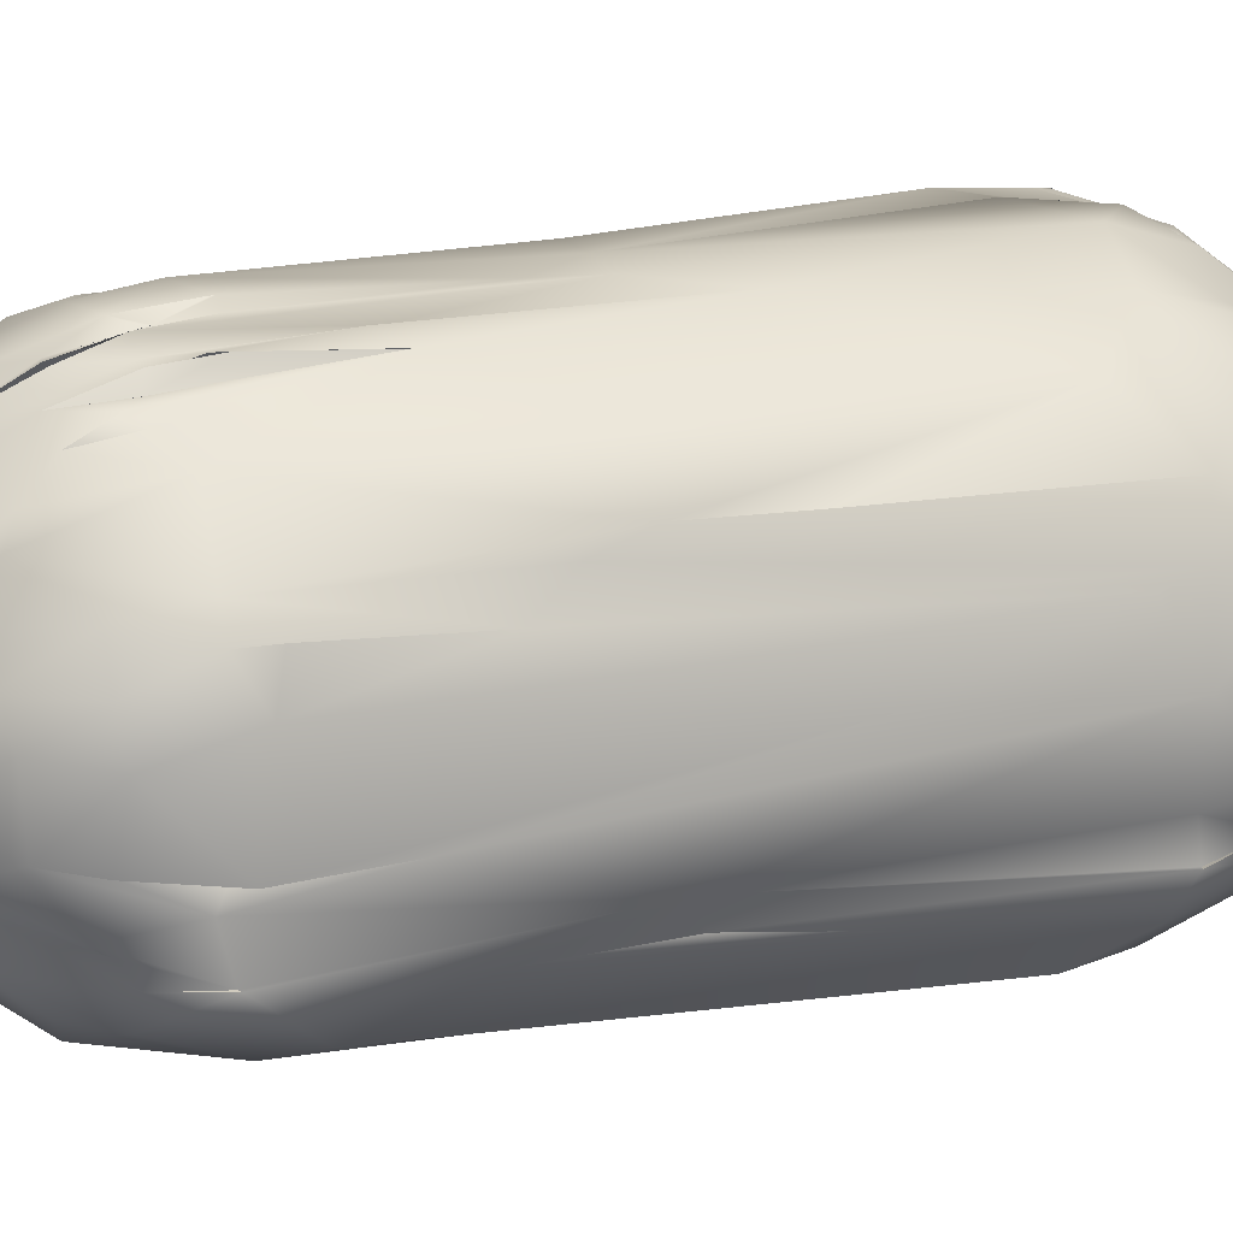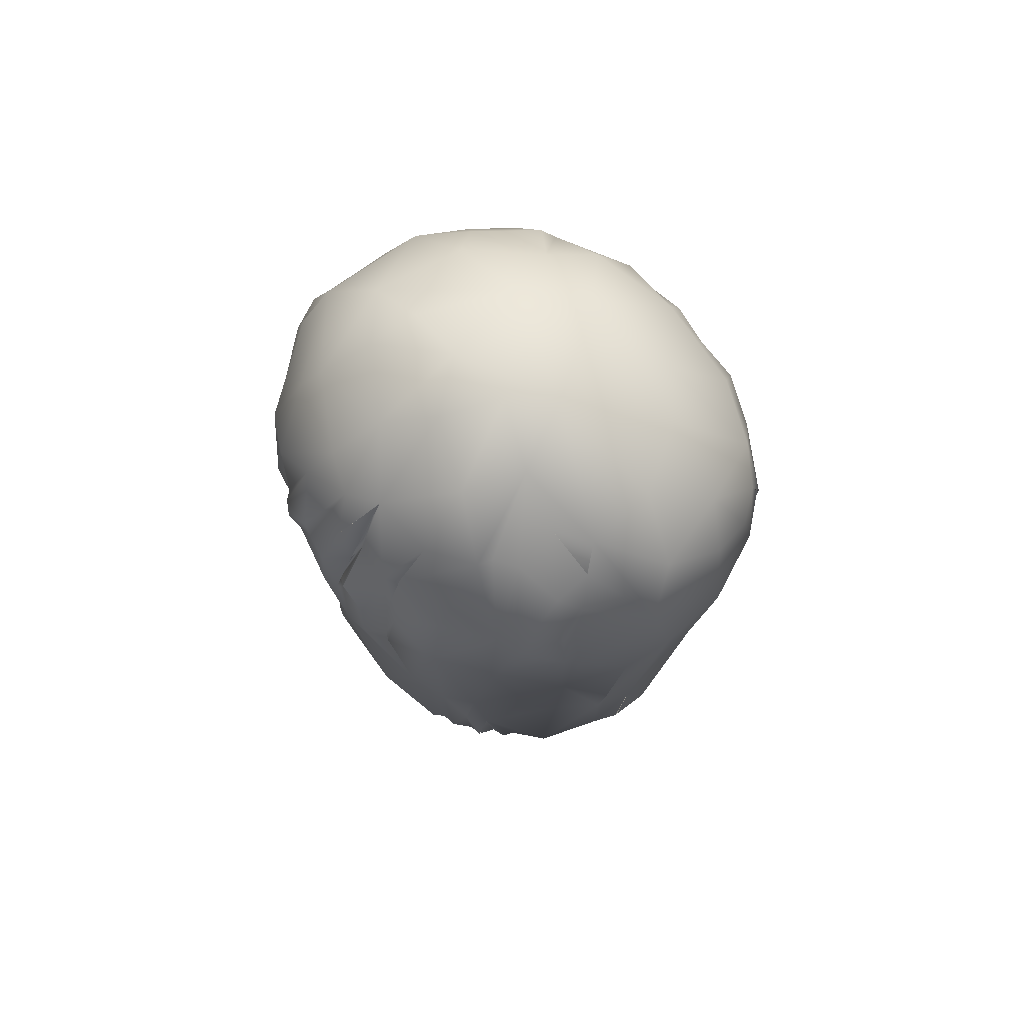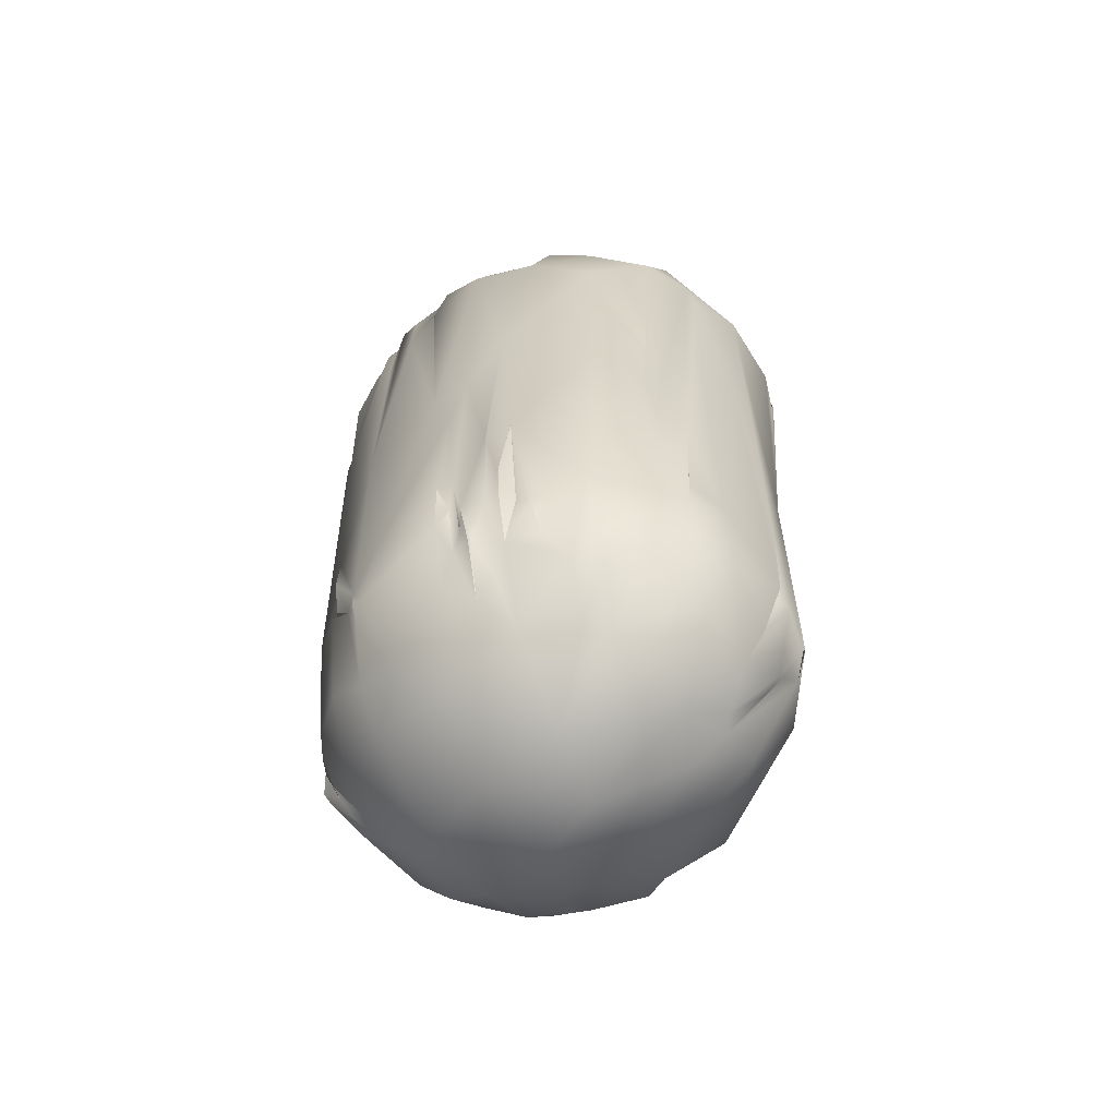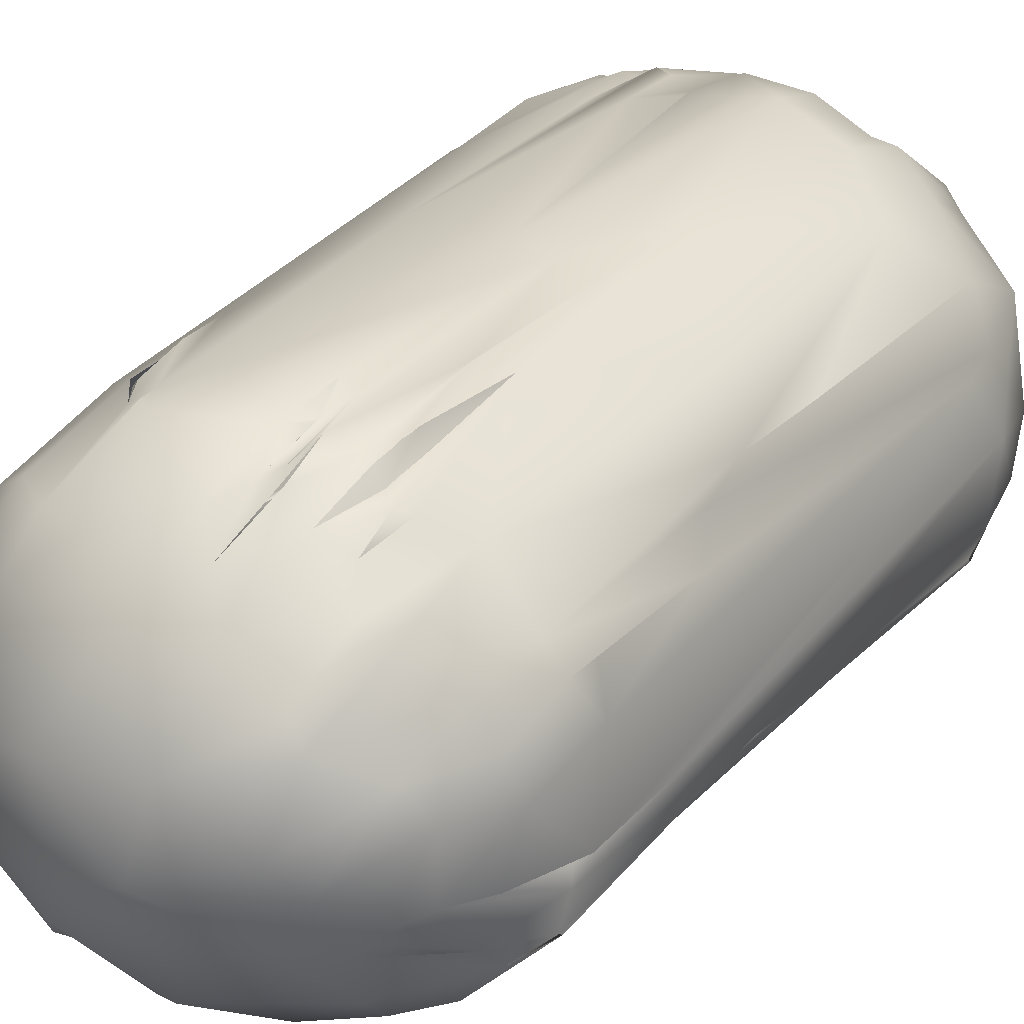
<metadata>
{"format":"obj","ext":"obj","renderer":"f3d","projection":"perspective","resolution":1024,"background":"white","views":[{"elev":20.3,"azim":-109.2,"up":"+Y"},{"elev":76.0,"azim":-147.0,"up":"+Z"},{"elev":-62.8,"azim":-143.1,"up":"+Z"},{"elev":30.3,"azim":-147.9,"up":"+Y"}]}
</metadata>
<code>
o grp1
v -2.975 -100.5 1471
v -2.774 -100.4 1470
v -2.993 -99.59 1471
v -2.889 -99.81 1470
v -2.846 -99.23 1471
v -2.748 -99.47 1470
v -3.025 -101.1 1476
v -2.718 -101.2 1477
v -2.974 -101 1476
v -2.388 -101.5 1470
v -2.813 -101.1 1471
v -2.691 -101.2 1472
v -2.929 -100.9 1473
v -2.793 -101.1 1471
v -2.248 -101.8 1471
v -2.686 -101.2 1473
v -3.01 -101.1 1476
v -3.185 -100.7 1476
v -2.69 -101.1 1470
v -2.637 -100.9 1470
v -2.67 -100.8 1470
v -2.969 -100.6 1470
v -3.247 -99.99 1476
v -3.097 -100.6 1476
v -2.758 -100.5 1477
v -3.042 -100.2 1477
v -2.769 -100.4 1470
v -2.49 -100.8 1470
v -2.919 -100.5 1470
v -3.05 -100.4 1471
v -3.141 -99.88 1474
v -2.737 -99.72 1477
v -2.578 -100.4 1470
v -2.264 -100.5 1469
v -2.864 -99.31 1477
v -2.591 -99.76 1469
v -2.984 -99.56 1473
v -2.883 -99.3 1472
v -3.098 -99.43 1475
v -3.069 -99.34 1476
v -2.866 -98.9 1476
v -2.404 -99.49 1469
v -2.865 -99.23 1471
v -2.671 -99.02 1471
v -2.714 -99.04 1472
v -2.553 -99.14 1470
v -2.56 -101.6 1476
v -2.708 -101.4 1474
v -2.146 -101.1 1469
v -2.09 -101.5 1470
v -2.686 -101.2 1473
v -2.092 -100.8 1477
v -2.147 -100.7 1469
v -2.26 -100.1 1477
v -1.789 -100.6 1469
v -2.053 -100.2 1469
v -2.234 -99.81 1469
v -2.076 -99.43 1477
v -1.961 -99.27 1469
v -1.826 -99.94 1469
v -2.702 -98.88 1473
v -2.41 -98.46 1475
v -2.359 -98.54 1476
v -2.194 -98.84 1470
v -2.265 -98.5 1471
v -2.338 -98.53 1473
v -2.763 -98.89 1474
v -2.151 -102 1475
v -2.153 -102.1 1475
v -2.076 -102 1475
v -1.605 -102.3 1475
v -2.166 -102 1476
v -1.801 -102 1471
v -1.878 -102 1472
v -2.138 -101.9 1471
v -1.208 -102.2 1471
v -2.041 -101.8 1473
v -2.197 -101.9 1473
v -2.099 -101.8 1473
v -2.038 -101.9 1473
v -2.197 -101.9 1473
v -2.214 -101.7 1477
v -2.138 -101.9 1471
v -1.238 -102 1470
v -1.786 -101.2 1477
v -1.169 -100.3 1478
v -1.022 -100.2 1469
v -2.169 -99.2 1477
v -2.295 -98.94 1477
v -2.162 -99.2 1477
v -1.189 -99.54 1469
v -2.275 -98.66 1477
v -2.066 -98.86 1477
v -1.802 -99.07 1469
v -1.965 -98.33 1476
v -1.95 -98.7 1470
v -1.322 -98.78 1469
v -1.895 -98.37 1470
v -1.666 -98.16 1472
v -1.62 -98.03 1474
v -1.856 -98.15 1476
v -1.79 -98.47 1470
v -1.812 -98.3 1470
v -1.79 -98.47 1470
v -1.39 -102 1477
v -0.8396 -101.6 1469
v -1.218 -100.9 1469
v -1.701 -99.3 1477
v -1.629 -98.88 1477
v -1.728 -98.33 1476
v -1.507 -98.35 1470
v -1.269 -97.94 1476
v -1.316 -98.43 1470
v -1.429 -98.15 1470
v -1.667 -98.27 1470
v -1.685 -98.23 1471
v -1.573 -98.15 1470
v -1.507 -98.35 1470
v -1.673 -98.27 1470
v -1.591 -98.1 1471
v -1.597 -98.1 1471
v -1.665 -98.16 1472
v -1.438 -98.08 1472
v -1.028 -102.4 1476
v -1.388 -102.2 1476
v -0.5187 -102.1 1470
v -0.8662 -101.3 1478
v -1.26 -99.57 1478
v -1.384 -98.82 1477
v -0.7043 -98.85 1469
v -1.107 -98.5 1469
v -1.242 -98.17 1470
v -1.244 -98.19 1470
v -1.049 -98.21 1470
v -1.221 -98.06 1470
v -1.158 -98.15 1470
v -1.081 -98.08 1471
v -0.9618 -98.03 1470
v -1.08 -98.08 1471
v -1.222 -98.06 1470
v -1.134 -98.03 1471
v -1.158 -98.15 1470
v -1.005 -97.97 1471
v -1.431 -98.09 1472
v -1.229 -97.99 1473
v -1.005 -98.03 1473
v -0.6227 -102.3 1473
v -0.7505 -102.3 1476
v -0.5469 -101.9 1477
v -0.5528 -102.2 1471
v -0.5027 -101.8 1469
v -0.2246 -101 1469
v -0.4277 -100.4 1469
v -0.7476 -100 1478
v -0.854 -99.13 1478
v -1.29 -98.71 1477
v -0.2969 -99.62 1469
v -1.225 -98.15 1477
v -0.7026 -98.27 1477
v -0.1431 -98.6 1469
v -0.7973 -97.98 1476
v -0.8892 -98.28 1470
v -0.26 -98.06 1471
v -0.8338 -97.97 1473
v -0.736 -97.91 1476
v -0.7388 -97.89 1476
v -1.001 -97.97 1471
v -0.4477 -102.3 1475
v -0.01758 -102 1476
v 0.06215 -102.1 1471
v 0.009155 -101.6 1469
v -0.2227 -101 1478
v 0.04492 -101.4 1469
v -0.123 -100.1 1478
v 0.4102 -100.7 1469
v -0.3168 -99.56 1478
v -0.7964 -98.57 1477
v 0.2803 -98.93 1469
v -0.7024 -98.26 1477
v -0.5495 -98.2 1477
v -0.6967 -97.93 1476
v -0.6768 -98.05 1476
v -0.4205 -97.94 1476
v -0.06934 -98.39 1470
v 0.128 -98.15 1473
v -0.4496 -97.88 1475
v 0.1806 -102.1 1475
v -0.00415 -102.1 1476
v -0.1973 -101.6 1477
v 0.2523 -101.9 1470
v 0.2595 -101.9 1471
v 0.5076 -101.7 1470
v 0.541 -101.2 1477
v 0.4238 -100.3 1478
v 0.4609 -99.84 1469
v -0.2365 -98.69 1477
v -0.2136 -98.35 1477
v -0.1959 -98.45 1477
v -0.1312 -98.26 1476
v -0.1312 -98.26 1476
v 0.2686 -98.61 1470
v -0.1655 -98.02 1476
v 0.01172 -98.08 1475
v -0.1681 -98.03 1476
v 0.1018 -98.3 1470
v 0.01562 -98.22 1470
v 0.1299 -98.22 1470
v 0.233 -98.29 1470
v 0.1223 -98.22 1471
v 0.2401 -102.2 1476
v 0.5257 -102 1475
v 0.48 -102 1476
v 0.07031 -101.9 1477
v 0.3568 -101.9 1476
v 0.6221 -101.5 1477
v 0.4584 -102 1472
v 0.867 -101.6 1471
v 0.4902 -101.3 1469
v 0.8369 -101.1 1470
v 0.6289 -99.86 1478
v 0.8145 -100 1469
v 0.1328 -99.29 1478
v 1.066 -99.43 1470
v 0.1226 -98.63 1477
v 0.4316 -98.88 1477
v 0.01855 -98.32 1477
v -0.1312 -98.26 1476
v -0.1959 -98.45 1477
v 0.3747 -98.26 1476
v -0.2364 -98.69 1477
v 0.6488 -98.66 1470
v 0.5603 -98.41 1471
v 0.233 -98.29 1470
v 0.4839 -98.38 1471
v 0.5493 -98.45 1471
v 0.519 -98.34 1472
v 0.5123 -98.35 1471
v 0.604 -98.44 1472
v 0.5228 -98.34 1471
v 0.1622 -98.08 1475
v 0.1455 -98.13 1476
v -0.05217 -98.12 1476
v 0.4839 -98.38 1471
v 0.5259 -102 1475
v 0.6259 -101.9 1474
v 0.8283 -101.8 1476
v 0.7544 -101.7 1476
v 1.159 -101.2 1470
v 1.042 -101.5 1471
v 0.973 -101.5 1473
v 0.9336 -100.4 1477
v 0.9102 -100.7 1469
v 1.233 -100.7 1470
v 0.9551 -99.47 1477
v 1.02 -99.64 1469
v 0.6309 -98.68 1477
v 1.143 -99.04 1470
v 0.4357 -98.3 1476
v 0.7426 -98.36 1476
v 0.7695 -98.43 1476
v 1.06 -98.78 1471
v 0.8771 -98.52 1475
v 1.419 -101.1 1476
v 1.236 -101.4 1475
v 1.251 -101.2 1473
v 1.111 -101.2 1477
v 1.301 -101.1 1471
v 1.373 -100.8 1471
v 1.541 -100.6 1471
v 1.378 -100.4 1470
v 1.488 -100.3 1477
v 1.229 -99.88 1470
v 1.436 -100.3 1470
v 1.141 -99.33 1477
v 1.145 -99.66 1470
v 1.453 -99.76 1470
v 1.267 -99.51 1470
v 1.287 -99.42 1470
v 1.28 -99.42 1470
v 1.418 -99.35 1470
v 1.241 -99.57 1470
v 1.419 -99.57 1470
v 1.419 -99.57 1470
v 1.485 -99.49 1470
v 1.49 -99.49 1470
v 1.026 -98.75 1476
v 0.8397 -98.56 1476
v 1.177 -98.75 1475
v 1.37 -99.25 1473
v 1.006 -98.67 1475
v 0.8771 -98.52 1475
v 1.679 -100.5 1476
v 1.479 -101 1473
v 1.476 -101 1473
v 1.44 -100.9 1473
v 1.485 -101 1474
v 1.433 -100.9 1474
v 1.524 -101 1475
v 1.485 -101 1474
v 1.524 -101 1475
v 1.496 -100.7 1473
v 1.433 -100.9 1474
v 1.742 -100.5 1475
v 1.499 -100.7 1473
v 1.491 -100.5 1471
v 1.433 -100.9 1474
v 1.577 -100.5 1473
v 1.485 -100.5 1471
v 1.509 -100.4 1471
v 1.577 -100.5 1473
v 1.603 -100.3 1471
v 1.636 -100.1 1473
v 1.739 -100.2 1474
v 1.59 -100 1471
v 1.573 -99.95 1477
v 1.59 -100 1471
v 1.583 -100.3 1471
v 1.581 -100.3 1471
v 1.316 -99.05 1476
v 1.527 -99.54 1470
v 1.563 -99.54 1471
v 1.624 -99.92 1472
v 1.576 -99.18 1475
v 1.582 -99.42 1476
v 1.568 -99.18 1475
v 1.523 -99.54 1470
v 1.565 -99.2 1475
v 1.683 -100.4 1474
v 1.699 -100.4 1475
v 1.7 -100.4 1475
v 1.728 -100.5 1476
v 1.693 -100.4 1476
v 1.665 -100.5 1476
v 1.695 -100.4 1475
v 1.754 -100.3 1476
v 1.74 -100.1 1476
v 1.74 -100.2 1474
v 1.764 -100 1476
f 1 3 4
f 4 3 5
f 6 4 5
f 7 8 9
f 11 12 13
f 13 14 11
f 12 16 13
f 13 16 7
f 17 13 7
f 13 17 18
f 9 18 17
f 18 9 24
f 14 21 20
f 14 20 19
f 13 22 14
f 24 23 18
f 9 25 24
f 24 25 26
f 22 33 21
f 22 29 27
f 22 21 14
f 22 30 29
f 22 13 30
f 1 30 31
f 30 13 23
f 23 13 18
f 24 26 23
f 4 33 2
f 27 33 22
f 3 1 31
f 31 30 23
f 23 39 31
f 23 26 35
f 36 33 4
f 4 2 1
f 36 4 6
f 37 38 3
f 31 37 3
f 39 38 37
f 39 37 31
f 39 40 38
f 23 40 39
f 23 35 40
f 35 41 40
f 42 36 6
f 5 3 43
f 3 38 43
f 38 44 5
f 45 38 40
f 41 45 40
f 42 6 46
f 5 46 6
f 5 44 46
f 38 45 44
f 47 48 12
f 48 7 16
f 7 48 47
f 7 47 8
f 50 10 49
f 10 15 11
f 15 12 11
f 12 51 16
f 48 51 12
f 8 25 9
f 52 25 8
f 49 19 53
f 53 19 20
f 19 10 11
f 49 10 19
f 26 25 32
f 25 54 32
f 55 49 53
f 21 28 20
f 34 21 33
f 53 28 34
f 34 28 21
f 33 56 34
f 32 35 26
f 57 56 36
f 56 33 36
f 58 35 32
f 57 36 42
f 59 60 42
f 57 42 60
f 41 61 45
f 62 41 63
f 63 41 35
f 46 59 42
f 46 44 64
f 64 59 46
f 44 45 61
f 65 44 61
f 66 65 61
f 66 61 62
f 67 41 62
f 62 61 67
f 65 64 44
f 71 68 70
f 73 74 75
f 76 74 73
f 79 74 80
f 69 15 81
f 15 69 47
f 77 69 78
f 77 70 69
f 70 80 74
f 70 68 69
f 72 47 69
f 82 47 72
f 73 75 15
f 15 75 81
f 83 77 78
f 74 79 75
f 12 15 47
f 49 84 50
f 84 73 10
f 50 84 10
f 15 10 73
f 52 8 85
f 52 54 25
f 56 55 53
f 53 34 56
f 55 56 87
f 32 54 58
f 60 87 56
f 56 57 60
f 35 58 88
f 58 90 88
f 59 91 60
f 63 89 92
f 89 35 88
f 35 89 63
f 89 93 92
f 59 64 94
f 59 94 91
f 92 95 63
f 92 93 95
f 94 64 96
f 94 96 97
f 64 65 96
f 98 65 99
f 100 66 62
f 100 62 101
f 102 65 98
f 103 104 98
f 98 99 103
f 72 105 82
f 72 68 105
f 76 71 74
f 70 74 71
f 106 84 49
f 76 73 84
f 47 82 8
f 85 8 82
f 85 82 105
f 86 54 52
f 87 107 55
f 107 49 55
f 58 54 86
f 91 87 60
f 108 90 58
f 93 88 108
f 88 93 89
f 93 109 95
f 94 97 91
f 110 101 95
f 109 110 95
f 96 65 102
f 97 96 111
f 102 111 96
f 65 66 99
f 101 112 100
f 62 63 101
f 63 95 101
f 103 111 102
f 113 97 111
f 113 111 114
f 115 103 116
f 115 111 103
f 117 118 119
f 111 120 114
f 103 99 116
f 119 121 117
f 121 119 122
f 99 123 120
f 123 114 120
f 123 99 100
f 66 100 99
f 71 124 125
f 68 71 125
f 105 68 125
f 84 126 76
f 85 105 127
f 85 127 52
f 127 86 52
f 106 49 107
f 58 128 108
f 86 128 58
f 109 93 108
f 128 109 108
f 91 97 130
f 109 129 110
f 130 97 131
f 131 97 113
f 101 110 112
f 133 131 113
f 131 132 134
f 114 133 113
f 135 136 132
f 136 134 132
f 134 136 137
f 138 134 139
f 140 133 114
f 141 142 140
f 136 141 137
f 138 139 137
f 137 141 143
f 114 144 140
f 145 141 140
f 145 146 141
f 140 144 145
f 144 123 100
f 144 100 145
f 100 112 145
f 112 164 145
f 146 145 164
f 76 147 124
f 76 124 71
f 105 125 124
f 124 148 105
f 149 127 105
f 150 76 126
f 150 147 76
f 84 106 126
f 106 151 126
f 151 106 152
f 106 107 152
f 152 107 153
f 153 107 87
f 129 109 128
f 154 128 86
f 128 155 156
f 156 129 128
f 157 87 91
f 91 130 157
f 158 156 159
f 129 156 110
f 158 110 156
f 112 110 158
f 161 112 158
f 161 158 159
f 162 130 131
f 160 130 162
f 134 162 131
f 162 134 138
f 138 143 163
f 163 143 146
f 163 146 164
f 141 146 143
f 112 166 164
f 138 137 167
f 137 143 167
f 150 168 147
f 168 124 147
f 149 105 148
f 149 148 169
f 150 126 170
f 151 171 126
f 127 172 86
f 151 152 171
f 173 171 152
f 86 174 154
f 152 153 175
f 176 154 174
f 154 155 128
f 153 87 157
f 177 156 155
f 160 178 130
f 130 178 157
f 159 156 177
f 179 177 180
f 166 161 181
f 166 112 161
f 181 161 182
f 183 182 180
f 182 161 159
f 179 180 182
f 184 162 138
f 184 160 162
f 184 138 206
f 163 206 138
f 163 164 185
f 164 166 165
f 164 186 185
f 164 165 186
f 186 165 181
f 186 181 182
f 186 182 183
f 168 148 124
f 150 187 168
f 187 188 168
f 168 188 148
f 188 169 148
f 169 189 149
f 190 170 126
f 170 187 150
f 189 127 149
f 189 172 127
f 190 171 192
f 126 171 190
f 190 191 170
f 172 189 193
f 218 192 173
f 192 171 173
f 172 174 86
f 175 173 152
f 176 155 154
f 176 174 222
f 195 175 153
f 176 196 155
f 195 153 157
f 157 178 195
f 177 155 196
f 180 177 196
f 197 198 199
f 180 196 197
f 197 196 198
f 201 178 160
f 185 186 202
f 180 204 183
f 204 202 183
f 180 197 204
f 160 184 205
f 201 160 205
f 205 184 206
f 205 206 207
f 209 208 205
f 206 209 207
f 163 209 206
f 209 163 185
f 202 186 183
f 187 211 212
f 187 212 210
f 188 187 210
f 188 210 169
f 213 189 169
f 169 210 214
f 213 169 214
f 216 211 191
f 191 187 170
f 211 187 191
f 214 215 213
f 215 189 213
f 193 189 215
f 192 217 190
f 190 217 216
f 190 216 191
f 175 218 173
f 218 219 192
f 194 174 172
f 220 222 174
f 221 175 195
f 176 222 196
f 223 195 178
f 222 225 224
f 224 226 196
f 224 196 222
f 227 228 226
f 224 229 226
f 226 228 230
f 201 231 178
f 232 231 201
f 233 234 235
f 235 234 236
f 234 237 236
f 238 235 236
f 185 203 240
f 202 203 185
f 197 242 202
f 203 202 242
f 240 203 241
f 197 200 242
f 227 241 203
f 227 226 241
f 241 229 240
f 241 226 229
f 208 201 205
f 232 201 208
f 208 209 239
f 239 209 236
f 239 243 208
f 236 209 185
f 212 214 210
f 217 245 216
f 244 216 245
f 244 245 212
f 245 246 212
f 247 212 246
f 212 247 214
f 214 247 215
f 192 248 217
f 249 250 217
f 217 250 245
f 193 251 172
f 219 248 192
f 248 249 217
f 251 194 172
f 218 175 219
f 194 220 174
f 252 219 175
f 219 252 253
f 221 252 175
f 253 252 221
f 220 254 222
f 222 254 225
f 255 221 195
f 255 195 223
f 223 178 231
f 231 257 223
f 229 258 259
f 258 256 260
f 224 258 229
f 224 225 256
f 256 258 224
f 257 231 232
f 257 232 261
f 238 261 232
f 238 236 185
f 238 240 262
f 238 185 240
f 229 262 240
f 259 262 229
f 245 250 246
f 246 263 247
f 250 264 246
f 263 246 264
f 247 266 215
f 266 193 215
f 251 193 266
f 249 248 267
f 249 267 265
f 249 265 250
f 248 219 253
f 268 248 253
f 248 268 267
f 269 253 270
f 253 269 268
f 254 220 251
f 254 251 271
f 194 251 220
f 221 272 253
f 273 253 272
f 270 253 273
f 272 221 275
f 274 225 254
f 275 221 255
f 255 277 275
f 255 223 278
f 223 257 278
f 277 255 279
f 278 280 281
f 278 257 280
f 272 275 282
f 283 275 277
f 284 277 280
f 286 287 256
f 225 286 256
f 274 286 225
f 257 261 280
f 280 261 289
f 261 238 262
f 262 290 261
f 262 287 290
f 259 258 260
f 291 260 287
f 260 291 259
f 287 260 256
f 286 290 287
f 286 288 290
f 250 265 264
f 263 292 266
f 247 263 266
f 265 267 293
f 265 293 263
f 294 267 295
f 265 263 264
f 296 263 293
f 294 297 298
f 298 299 294
f 300 263 296
f 301 300 302
f 263 300 303
f 263 303 292
f 266 292 271
f 271 251 266
f 304 268 269
f 267 268 295
f 268 304 295
f 304 306 295
f 295 297 294
f 301 305 303
f 307 303 305
f 301 303 300
f 269 270 308
f 270 309 305
f 269 308 305
f 305 309 307
f 310 309 311
f 301 269 305
f 311 312 307
f 307 312 313
f 271 315 274
f 309 270 273
f 272 276 273
f 273 276 316
f 318 309 273
f 273 316 317
f 311 309 318
f 318 314 311
f 311 314 312
f 315 319 274
f 271 274 254
f 316 276 320
f 316 320 321
f 316 321 322
f 322 321 289
f 322 289 323
f 324 322 323
f 324 323 325
f 272 320 276
f 282 320 272
f 277 326 283
f 285 326 277
f 320 284 321
f 321 284 289
f 284 280 289
f 327 323 289
f 327 289 261
f 327 261 288
f 319 327 288
f 286 319 288
f 286 274 319
f 261 290 288
f 328 329 330
f 328 330 331
f 307 328 303
f 332 330 329
f 330 333 331
f 330 332 292
f 334 335 332
f 332 335 292
f 335 271 292
f 312 336 313
f 328 307 337
f 307 313 337
f 338 336 312
f 329 328 337
f 335 329 337
f 334 329 335
f 335 313 336
f 336 338 335
f 335 338 271
f 315 271 338
f 338 312 314
f 316 322 338
f 324 338 322
f 338 324 315
f 315 324 319
f 324 325 327
f 324 327 319

</code>
